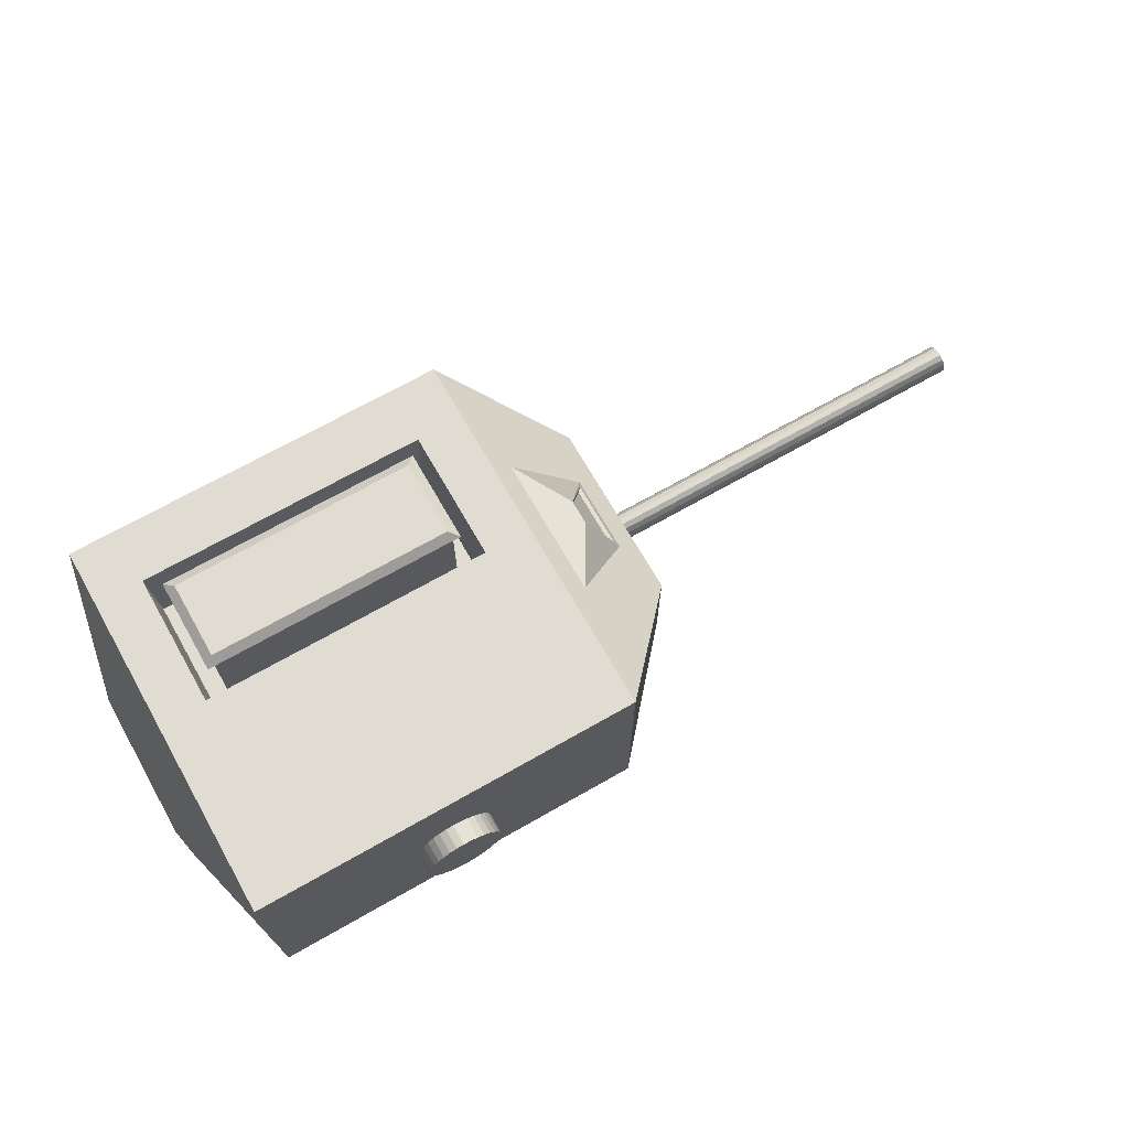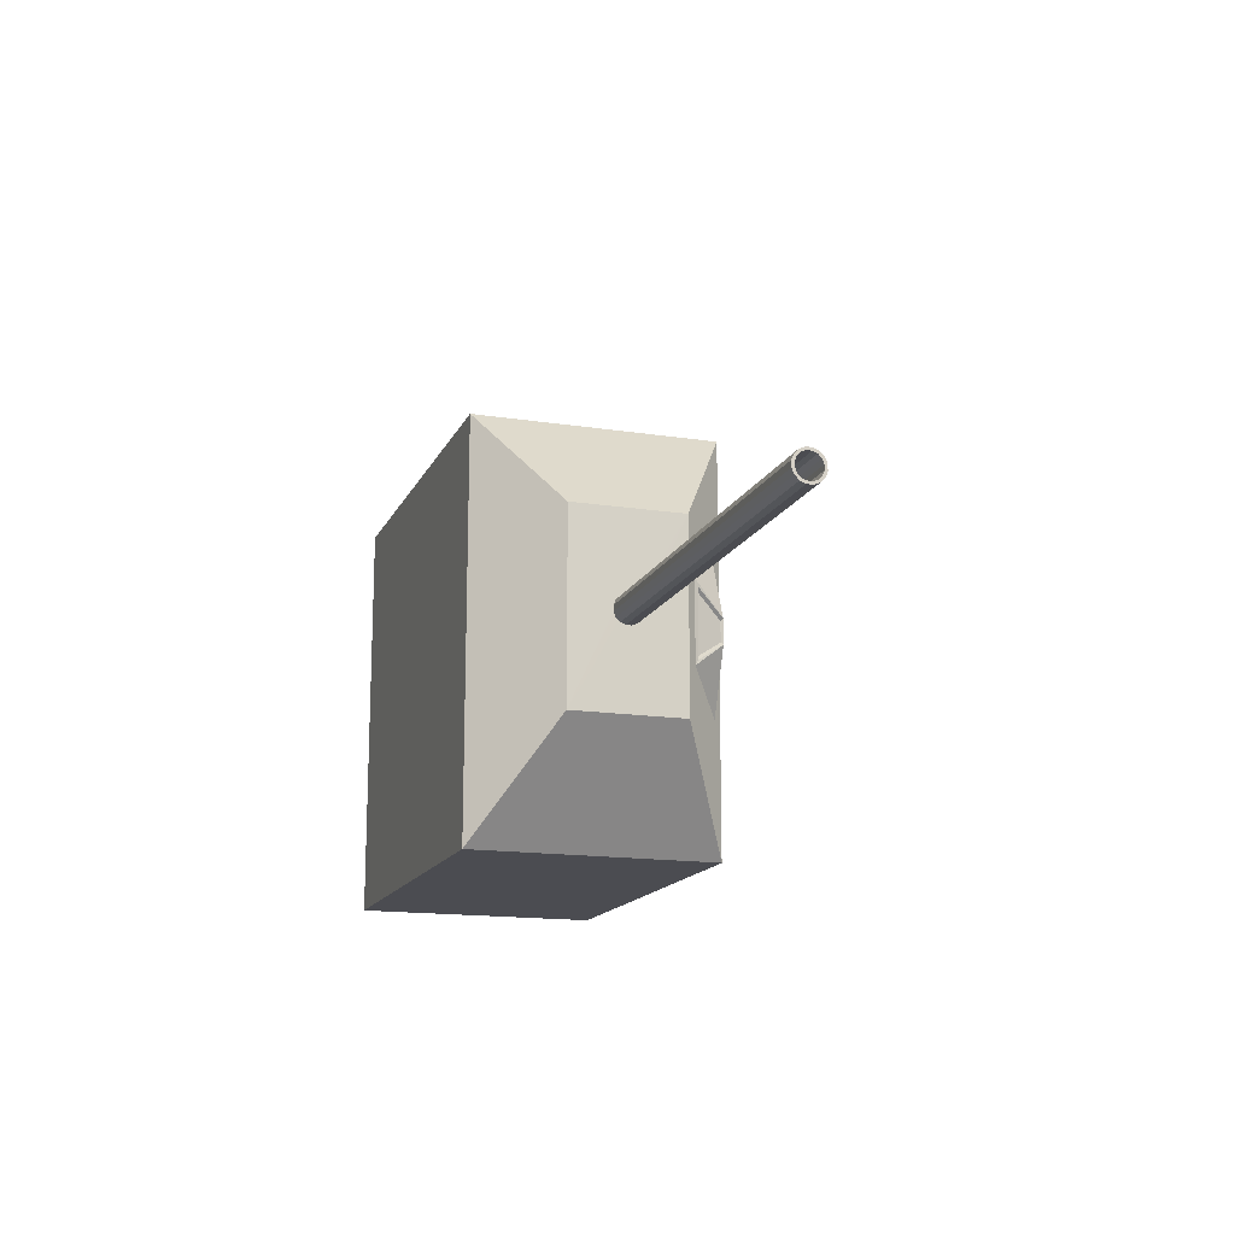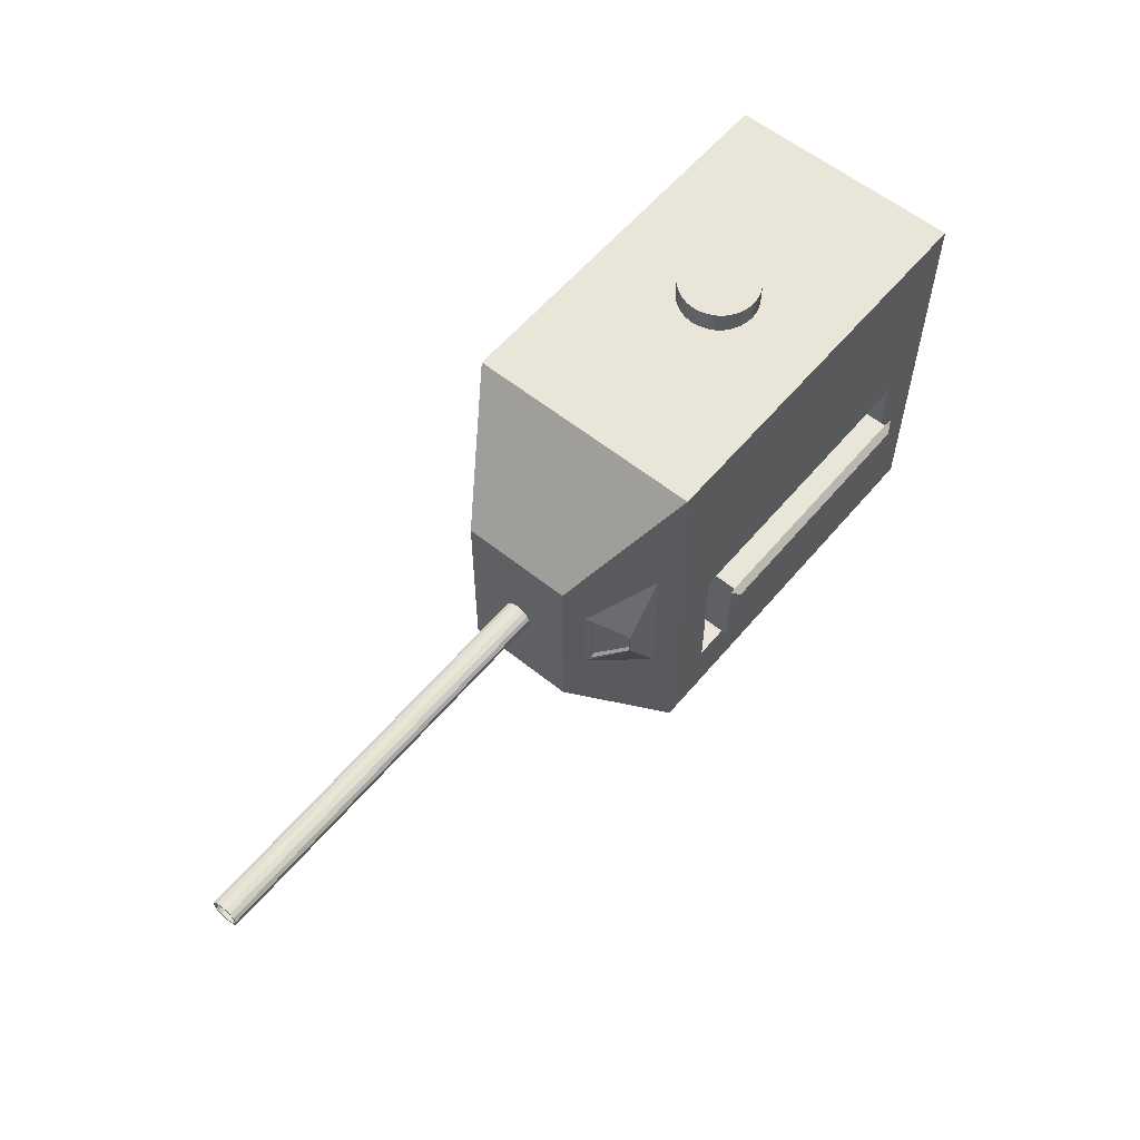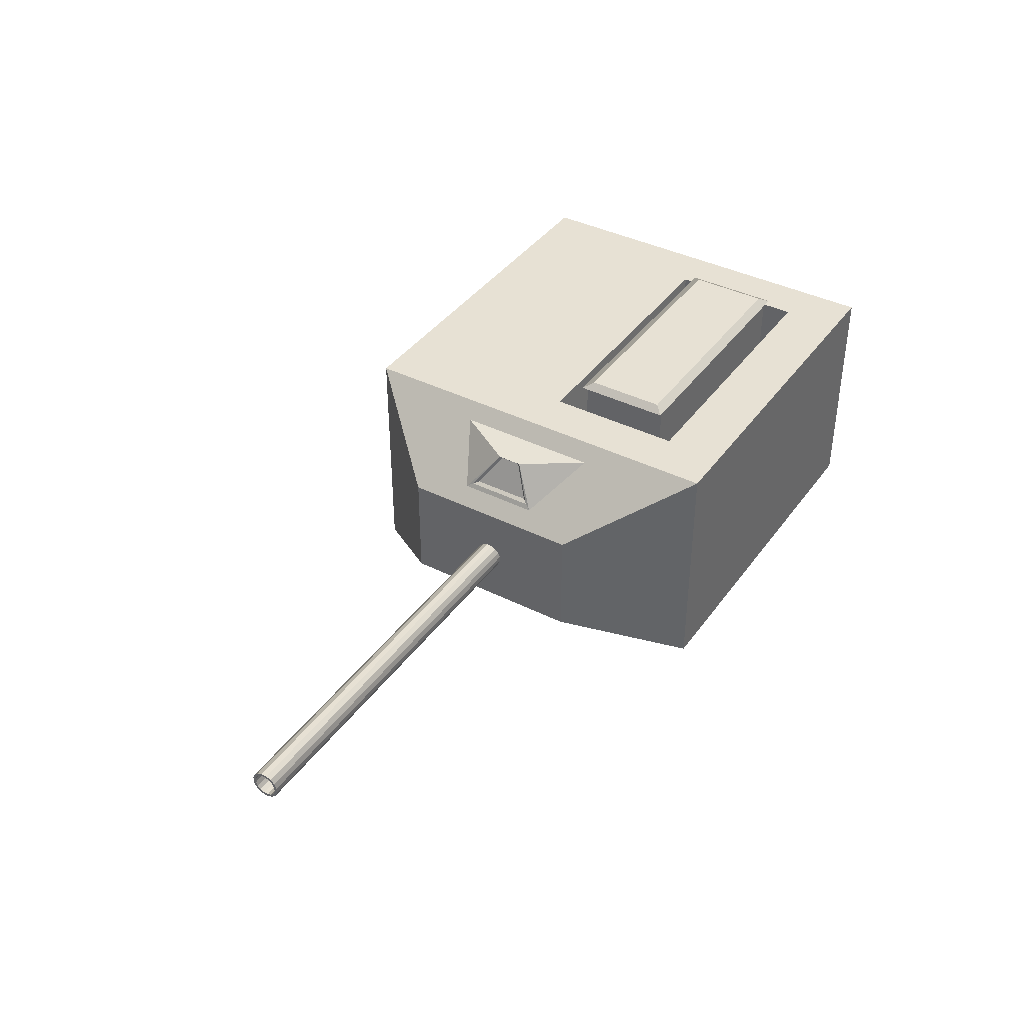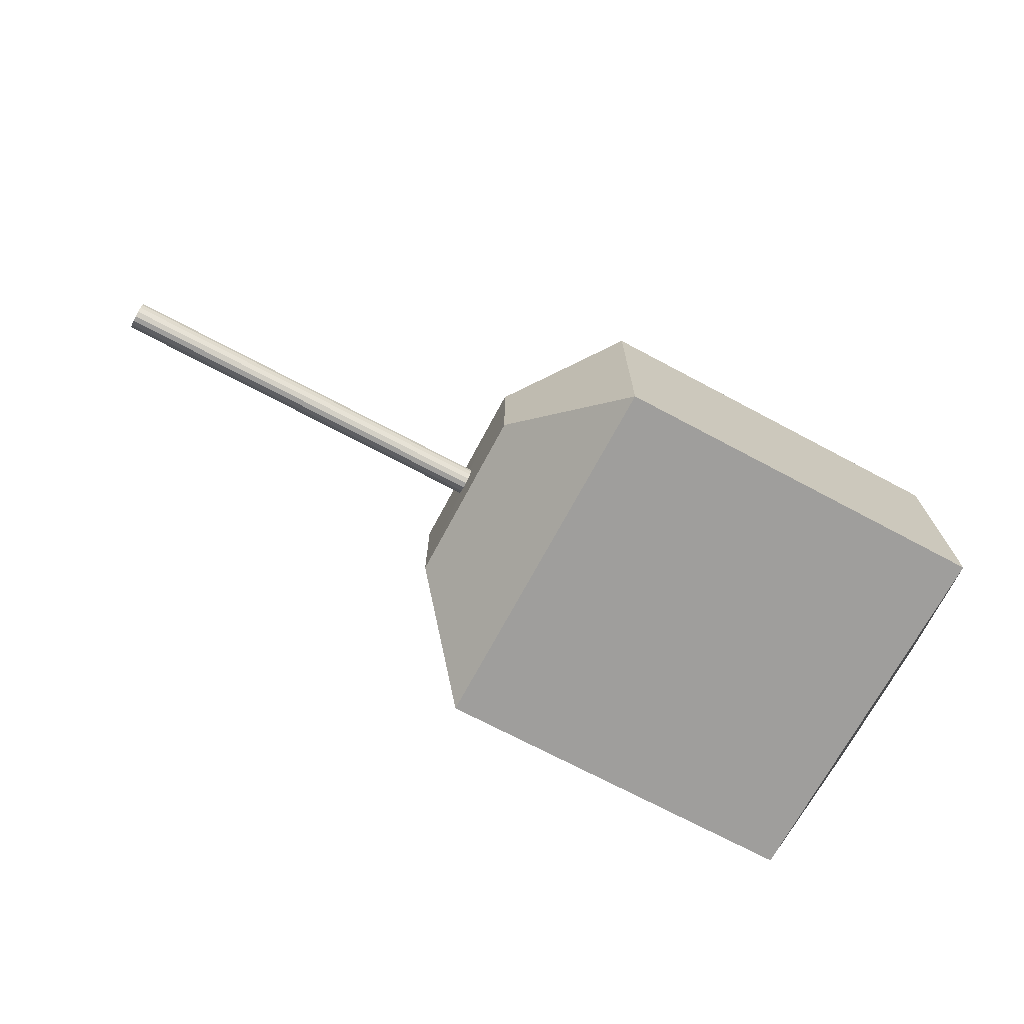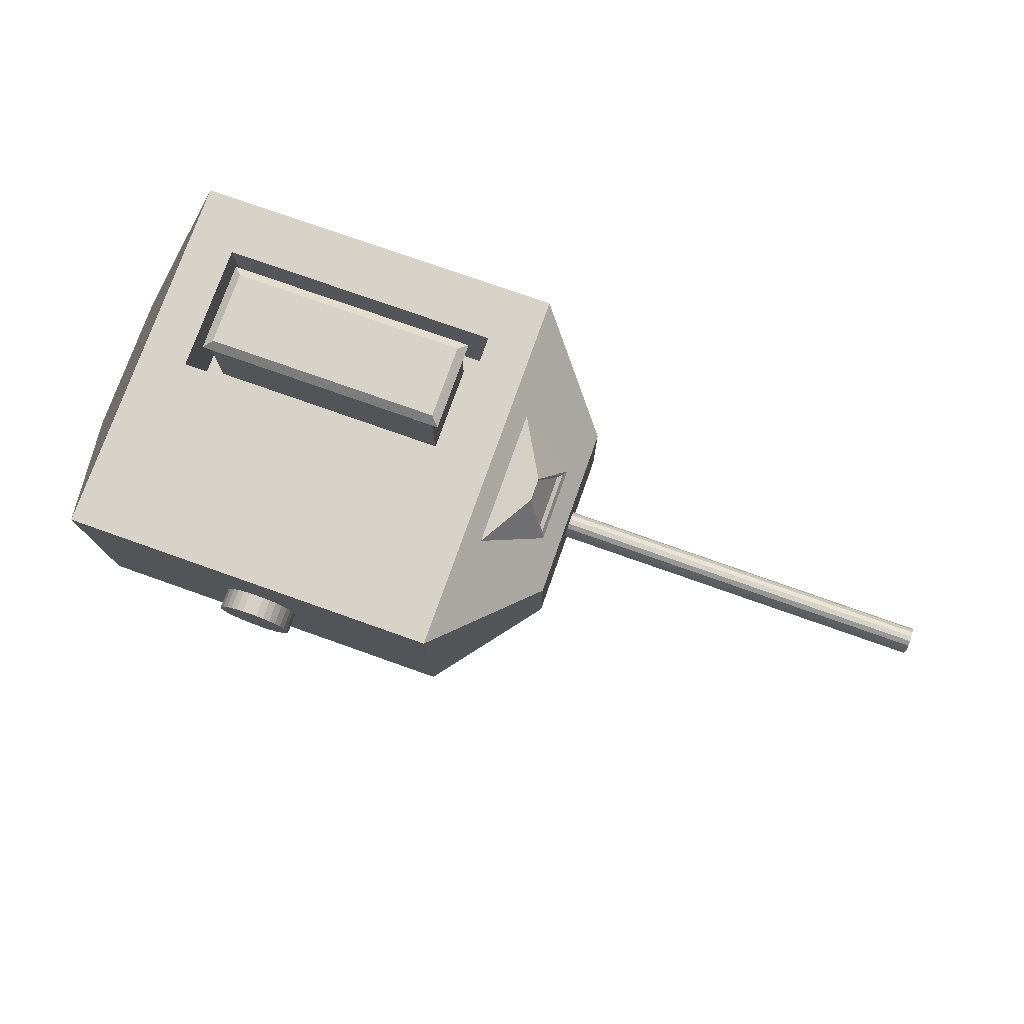
<metadata>
{"format":"obj","ext":"obj","renderer":"f3d","projection":"perspective","resolution":1024,"background":"white","views":[{"elev":69.2,"azim":-29.7,"up":"+Y"},{"elev":-15.3,"azim":71.7,"up":"+Z"},{"elev":58.5,"azim":129.7,"up":"+Z"},{"elev":39.4,"azim":122.0,"up":"+Y"},{"elev":-70.9,"azim":151.9,"up":"+Y"},{"elev":76.5,"azim":19.5,"up":"+Y"}]}
</metadata>
<code>
o Gun
v 0.87 -0.011 -0.007492
v 0.37 -0.011 -0.007492
v 0.37 -0.004602 -0.01009
v 0.87 -0.0159 -0.002592
v 0.37 -0.0159 -0.002592
v 0.87 -0.0185 0.003808
v 0.37 -0.0185 0.003808
v 0.87 -0.0185 0.01081
v 0.37 -0.0185 0.01081
v 0.87 -0.0159 0.01721
v 0.37 -0.0159 0.01721
v 0.87 -0.011 0.02211
v 0.37 -0.011 0.02211
v 0.87 -0.004602 0.02471
v 0.37 -0.004602 0.02471
v 0.87 0.002398 0.02471
v 0.37 0.002398 0.02471
v 0.87 0.008798 0.02211
v 0.37 0.008798 0.02211
v 0.87 0.0137 0.01721
v 0.37 0.0137 0.01721
v 0.87 0.0163 0.01081
v 0.37 0.0163 0.01081
v 0.87 0.0163 0.003808
v 0.37 0.0163 0.003808
v 0.87 0.0137 -0.002592
v 0.37 0.0137 -0.002592
v 0.87 0.008798 -0.007492
v 0.37 0.008798 -0.007492
v 0.87 0.002398 -0.01009
v 0.37 0.002398 -0.01009
v 0.524 -0.009202 0.01941
v 0.524 -0.0132 0.01541
v 0.524 -0.009202 -0.004792
v 0.3695 -0.0707 0.1233
v 0.3695 -0.0707 -0.1087
v 0.87 -0.004602 -0.01009
v 0.87 -0.009202 -0.004792
v 0.87 -0.0132 -0.000792
v 0.87 -0.0153 0.004508
v 0.87 -0.0153 0.01011
v 0.87 -0.0132 0.01541
v 0.87 -0.009202 0.01941
v 0.87 -0.003902 0.02151
v 0.87 0.001698 0.02151
v 0.87 0.006998 0.01941
v 0.87 0.011 0.01541
v 0.87 0.0131 0.01011
v 0.87 0.0131 0.004508
v 0.87 0.011 -0.000792
v 0.87 0.006998 -0.004792
v 0.87 0.001698 -0.006892
v 0.87 -0.003902 -0.006892
v 0.524 -0.0132 -0.000792
v 0.524 -0.0153 0.004508
v 0.524 -0.0153 0.01011
v 0.524 -0.003902 0.02151
v 0.524 0.001698 0.02151
v 0.524 0.006998 0.01941
v 0.524 0.011 0.01541
v 0.524 0.0131 0.01011
v 0.524 0.0131 0.004508
v 0.524 0.011 -0.000792
v 0.524 0.006998 -0.004792
v 0.524 0.001698 -0.006892
v 0.524 -0.003902 -0.006892
v -0.2924 0.0548 -0.08589
v -0.2924 -0.057 -0.08589
v -0.2924 -0.057 0.1005
v 0.25 0.1489 -0.2427
v 0.25 -0.1511 -0.2427
v -0.25 -0.1511 -0.2427
v 0.3695 0.0685 -0.1087
v 0.25 -0.1511 0.2573
v 0.1573 0.1768 -0.131
v -0.1573 0.1768 -0.131
v -0.1573 0.1768 -0.03139
v -0.25 -0.1511 0.2573
v -0.25 0.1489 0.2573
v -0.2924 0.0548 0.1005
v -0.25 0.1489 -0.2427
v 0.3373 0.0912 -0.02869
v 0.3142 0.1262 -0.004992
v 0.3142 0.1262 0.01961
v 0.3695 0.0685 0.1233
v 0.25 0.1489 0.2573
v -0.1879 0.1489 0.004908
v -0.1879 0.1489 -0.1674
v 0.1879 0.1489 -0.1674
v 0.1879 0.1489 0.004908
v -0.1825 0.0536 -0.162
v 0.1825 0.0536 -0.162
v 0.1825 0.0536 -0.000492
v -0.1825 0.0536 -0.000492
v -0.1597 0.0536 -0.1391
v 0.1597 0.0536 -0.1391
v 0.1597 0.0536 -0.02329
v -0.1597 0.0536 -0.02329
v -0.1597 0.1683 -0.1391
v 0.1597 0.1683 -0.1391
v 0.1597 0.1683 -0.02329
v -0.1597 0.1683 -0.02329
v -0.1688 0.1703 -0.1424
v 0.1688 0.1703 -0.1424
v 0.1688 0.1703 -0.01999
v -0.1688 0.1703 -0.01999
v 0.1573 0.1768 -0.03139
v 0.04901 -0.0109 0.2842
v 0.05001 -0.001102 0.2842
v -0.04999 -0.001102 0.2842
v -0.04999 -0.001102 0.2573
v 0.05001 -0.001102 0.2573
v 7e-06 0.0489 0.2573
v 7e-06 -0.0511 0.2573
v 7e-06 0.0489 0.2842
v -0.009793 0.0479 0.2573
v -0.009793 0.0479 0.2842
v -0.01909 0.0451 0.2573
v -0.01909 0.0451 0.2842
v -0.02779 0.0405 0.2573
v -0.02779 0.0405 0.2842
v -0.03539 0.0343 0.2573
v -0.03539 0.0343 0.2842
v -0.04159 0.0267 0.2573
v -0.04619 0.018 0.2842
v -0.04159 0.0267 0.2842
v -0.04619 0.018 0.2573
v -0.04899 0.008698 0.2573
v -0.04899 0.008698 0.2842
v -0.04899 -0.0109 0.2573
v -0.04619 -0.0202 0.2842
v -0.04899 -0.0109 0.2842
v -0.04619 -0.0202 0.2573
v -0.04159 -0.0289 0.2573
v -0.03539 -0.0365 0.2842
v -0.04159 -0.0289 0.2842
v -0.03539 -0.0365 0.2573
v -0.02779 -0.0427 0.2573
v -0.02779 -0.0427 0.2842
v -0.01909 -0.0473 0.2573
v -0.01909 -0.0473 0.2842
v -0.009793 -0.0501 0.2573
v -0.009793 -0.0501 0.2842
v 7e-06 -0.0511 0.2842
v 0.009807 -0.0501 0.2573
v 0.009807 -0.0501 0.2842
v 0.01911 -0.0473 0.2573
v 0.01911 -0.0473 0.2842
v 0.02781 -0.0427 0.2573
v 0.02781 -0.0427 0.2842
v 0.03541 -0.0365 0.2573
v 0.03541 -0.0365 0.2842
v 0.04161 -0.0289 0.2573
v 0.04161 -0.0289 0.2842
v 0.04621 -0.0202 0.2573
v 0.04621 -0.0202 0.2842
v 0.04901 -0.0109 0.2573
v 0.04901 0.008698 0.2573
v 0.04901 0.008698 0.2842
v 0.04621 0.018 0.2573
v 0.04621 0.018 0.2842
v 0.04161 0.0267 0.2573
v 0.04161 0.0267 0.2842
v 0.03541 0.0343 0.2573
v 0.03541 0.0343 0.2842
v 0.02781 0.0405 0.2573
v 0.02781 0.0405 0.2842
v 0.01911 0.0451 0.2573
v 0.01911 0.0451 0.2842
v 0.009807 0.0479 0.2573
v 0.009807 0.0479 0.2842
v 0.2727 0.1336 -0.08469
v 0.3468 0.0838 0.05731
v 0.3468 0.0838 -0.04269
v 0.2727 0.1336 0.09931
v 0.3166 0.1286 -0.007992
v 0.3429 0.0888 0.04951
v 0.3429 0.0888 -0.03489
v 0.3166 0.1286 0.02261
v 0.3373 0.0912 0.04331
f 1 2 3
f 1 4 5
f 6 7 5
f 8 9 7
f 10 11 9
f 12 13 11
f 14 15 13
f 16 17 15
f 18 19 17
f 20 21 19
f 22 23 21
f 24 25 23
f 26 27 25
f 28 29 27
f 30 31 29
f 32 33 34
f 9 35 36
f 30 37 3
f 38 1 37
f 39 4 1
f 40 6 4
f 41 8 6
f 41 42 10
f 42 43 12
f 43 44 14
f 45 16 14
f 46 18 16
f 47 20 18
f 48 22 20
f 48 49 24
f 49 50 26
f 50 51 28
f 51 52 30
f 53 37 30
f 34 38 53
f 54 39 38
f 55 40 39
f 56 41 40
f 33 42 41
f 32 43 42
f 57 44 43
f 58 45 44
f 59 46 45
f 60 47 46
f 61 48 47
f 62 49 48
f 63 50 49
f 64 51 50
f 65 52 51
f 66 53 52
f 67 68 69
f 70 71 72
f 23 25 73
f 72 71 74
f 75 76 77
f 69 78 79
f 80 79 81
f 67 81 72
f 68 72 78
f 36 71 70
f 82 83 84
f 85 86 74
f 35 74 71
f 87 88 81
f 89 70 81
f 90 86 70
f 87 79 86
f 91 88 87
f 92 89 88
f 93 90 89
f 94 87 90
f 95 91 94
f 96 92 91
f 97 93 92
f 98 94 93
f 99 95 98
f 100 96 95
f 101 97 96
f 102 98 97
f 103 99 102
f 104 100 99
f 105 101 100
f 106 102 101
f 76 103 106
f 75 104 103
f 107 105 104
f 77 106 105
f 108 109 110
f 78 111 79
f 86 112 74
f 113 86 79
f 114 78 74
f 115 113 116
f 117 116 118
f 119 118 120
f 121 120 122
f 123 122 124
f 125 126 124
f 125 127 128
f 129 128 111
f 110 111 130
f 131 132 130
f 131 133 134
f 135 136 134
f 135 137 138
f 139 138 140
f 141 140 142
f 143 142 114
f 144 114 145
f 146 145 147
f 148 147 149
f 150 149 151
f 152 151 153
f 154 153 155
f 156 155 157
f 108 157 112
f 109 112 158
f 159 158 160
f 161 160 162
f 163 162 164
f 165 164 166
f 167 166 168
f 169 168 170
f 171 170 113
f 17 85 35
f 36 73 31
f 172 70 86
f 173 85 73
f 172 174 73
f 175 86 85
f 176 172 175
f 177 173 174
f 176 178 174
f 179 175 173
f 83 176 179
f 180 177 178
f 82 178 176
f 180 84 179
f 37 1 3
f 2 1 5
f 4 6 5
f 6 8 7
f 8 10 9
f 10 12 11
f 12 14 13
f 14 16 15
f 16 18 17
f 18 20 19
f 20 22 21
f 22 24 23
f 24 26 25
f 26 28 27
f 28 30 29
f 34 66 57
f 65 64 59
f 63 62 61
f 61 60 63
f 59 58 65
f 57 32 34
f 33 56 55
f 55 54 33
f 66 65 57
f 63 60 59
f 58 57 65
f 33 54 34
f 64 63 59
f 7 9 36
f 31 30 3
f 53 38 37
f 38 39 1
f 39 40 4
f 40 41 6
f 8 41 10
f 10 42 12
f 12 43 14
f 44 45 14
f 45 46 16
f 46 47 18
f 47 48 20
f 22 48 24
f 24 49 26
f 26 50 28
f 28 51 30
f 52 53 30
f 66 34 53
f 34 54 38
f 54 55 39
f 55 56 40
f 56 33 41
f 33 32 42
f 32 57 43
f 57 58 44
f 58 59 45
f 59 60 46
f 60 61 47
f 61 62 48
f 62 63 49
f 63 64 50
f 64 65 51
f 65 66 52
f 80 67 69
f 81 70 72
f 85 23 73
f 78 72 74
f 107 75 77
f 80 69 79
f 67 80 81
f 68 67 72
f 69 68 78
f 73 36 70
f 180 82 84
f 35 85 74
f 36 35 71
f 79 87 81
f 88 89 81
f 89 90 70
f 90 87 86
f 94 91 87
f 91 92 88
f 92 93 89
f 93 94 90
f 98 95 94
f 95 96 91
f 96 97 92
f 97 98 93
f 102 99 98
f 99 100 95
f 100 101 96
f 101 102 97
f 106 103 102
f 103 104 99
f 104 105 100
f 105 106 101
f 77 76 106
f 76 75 103
f 75 107 104
f 107 77 105
f 115 117 171
f 119 121 167
f 123 126 163
f 125 129 159
f 110 132 108
f 131 136 154
f 135 139 150
f 141 143 148
f 144 146 143
f 148 150 139
f 152 154 136
f 156 108 132
f 109 159 129
f 161 163 126
f 165 167 121
f 169 171 117
f 117 119 169
f 126 125 161
f 132 131 156
f 139 141 148
f 146 148 143
f 154 156 131
f 159 161 125
f 167 169 119
f 121 123 165
f 136 135 152
f 150 152 135
f 163 165 123
f 129 110 109
f 118 116 79
f 78 142 140
f 120 118 79
f 78 140 138
f 122 120 79
f 78 138 137
f 122 79 124
f 78 137 134
f 124 79 127
f 78 134 133
f 127 79 128
f 78 133 130
f 128 79 111
f 78 130 111
f 147 145 74
f 86 170 168
f 149 147 74
f 86 168 166
f 151 149 74
f 86 166 164
f 151 74 153
f 86 164 162
f 153 74 155
f 86 162 160
f 155 74 157
f 86 160 158
f 157 74 112
f 86 158 112
f 79 116 113
f 113 170 86
f 114 142 78
f 74 145 114
f 117 115 116
f 119 117 118
f 121 119 120
f 123 121 122
f 126 123 124
f 127 125 124
f 129 125 128
f 110 129 111
f 132 110 130
f 133 131 130
f 136 131 134
f 137 135 134
f 139 135 138
f 141 139 140
f 143 141 142
f 144 143 114
f 146 144 145
f 148 146 147
f 150 148 149
f 152 150 151
f 154 152 153
f 156 154 155
f 108 156 157
f 109 108 112
f 159 109 158
f 161 159 160
f 163 161 162
f 165 163 164
f 167 165 166
f 169 167 168
f 171 169 170
f 115 171 113
f 35 9 11
f 21 23 85
f 35 11 13
f 19 21 85
f 35 13 15
f 17 19 85
f 35 15 17
f 5 7 36
f 73 25 27
f 2 5 36
f 73 27 29
f 3 2 36
f 73 29 31
f 31 3 36
f 175 172 86
f 174 173 73
f 70 172 73
f 173 175 85
f 179 176 175
f 178 177 174
f 172 176 174
f 177 179 173
f 84 83 179
f 82 180 178
f 83 82 176
f 177 180 179

</code>
